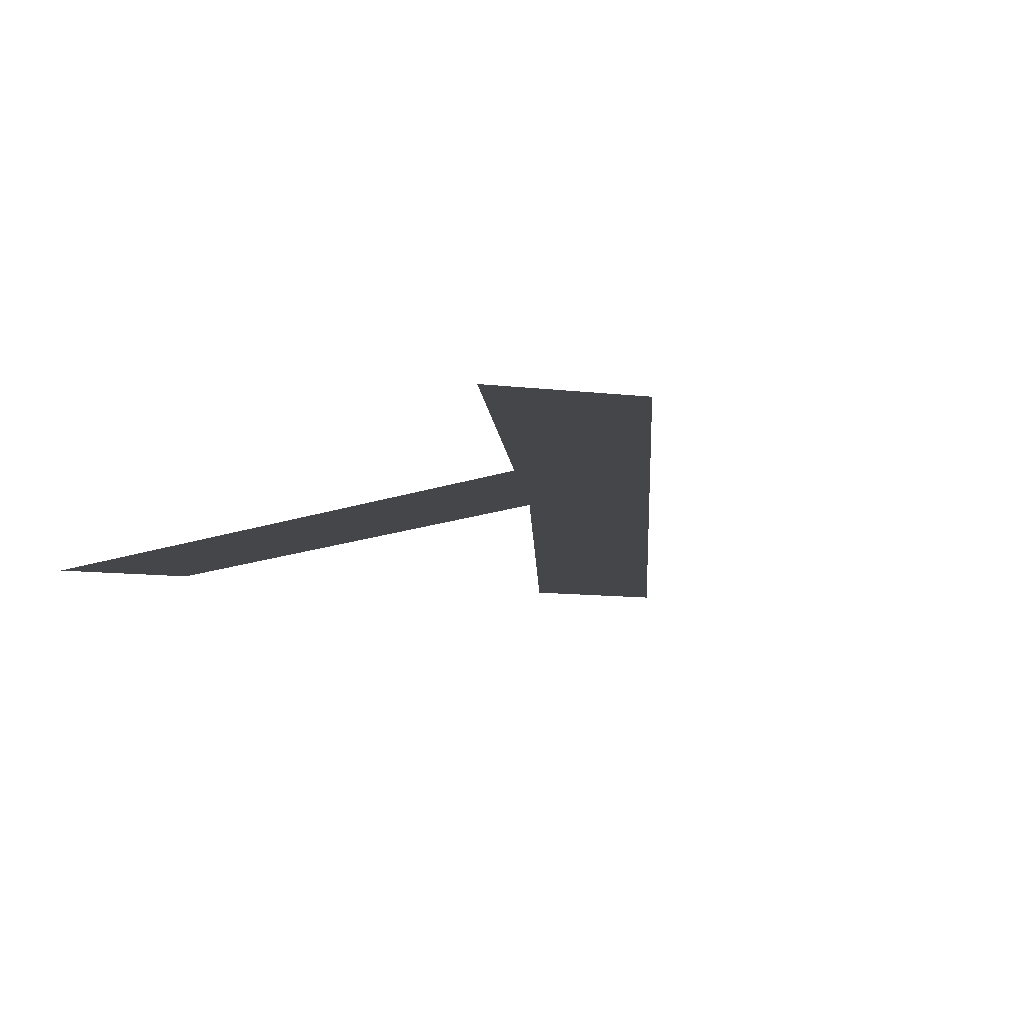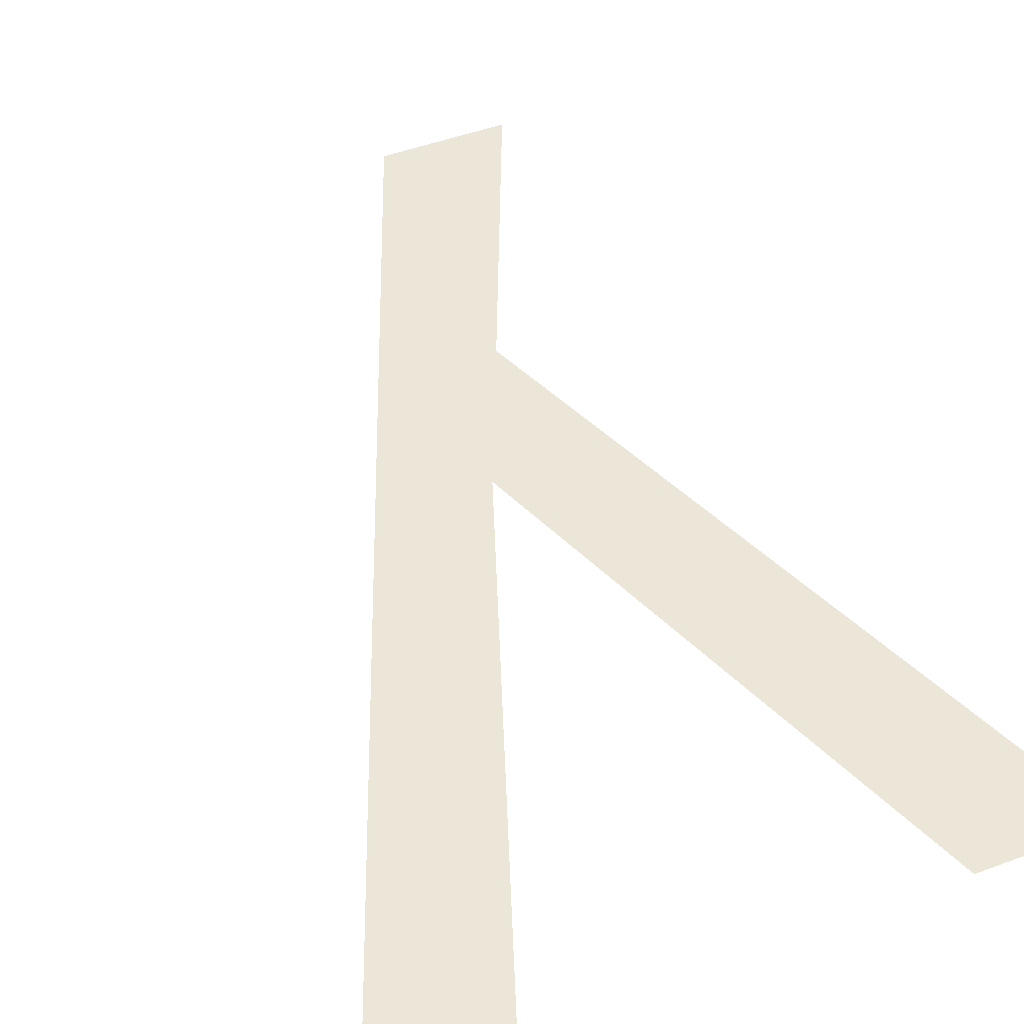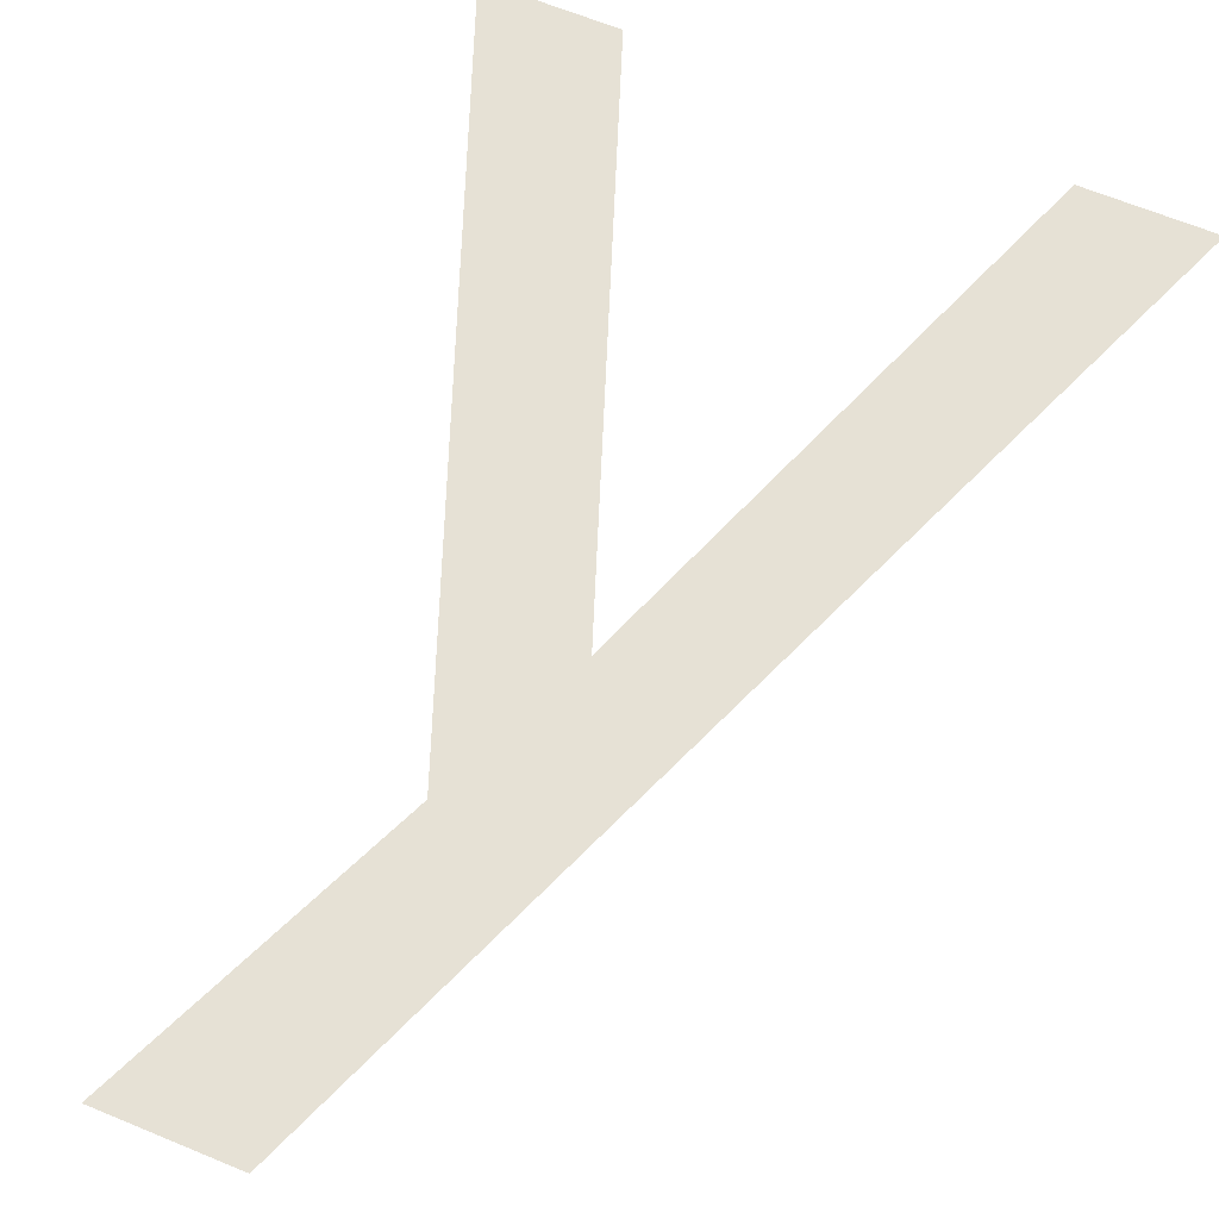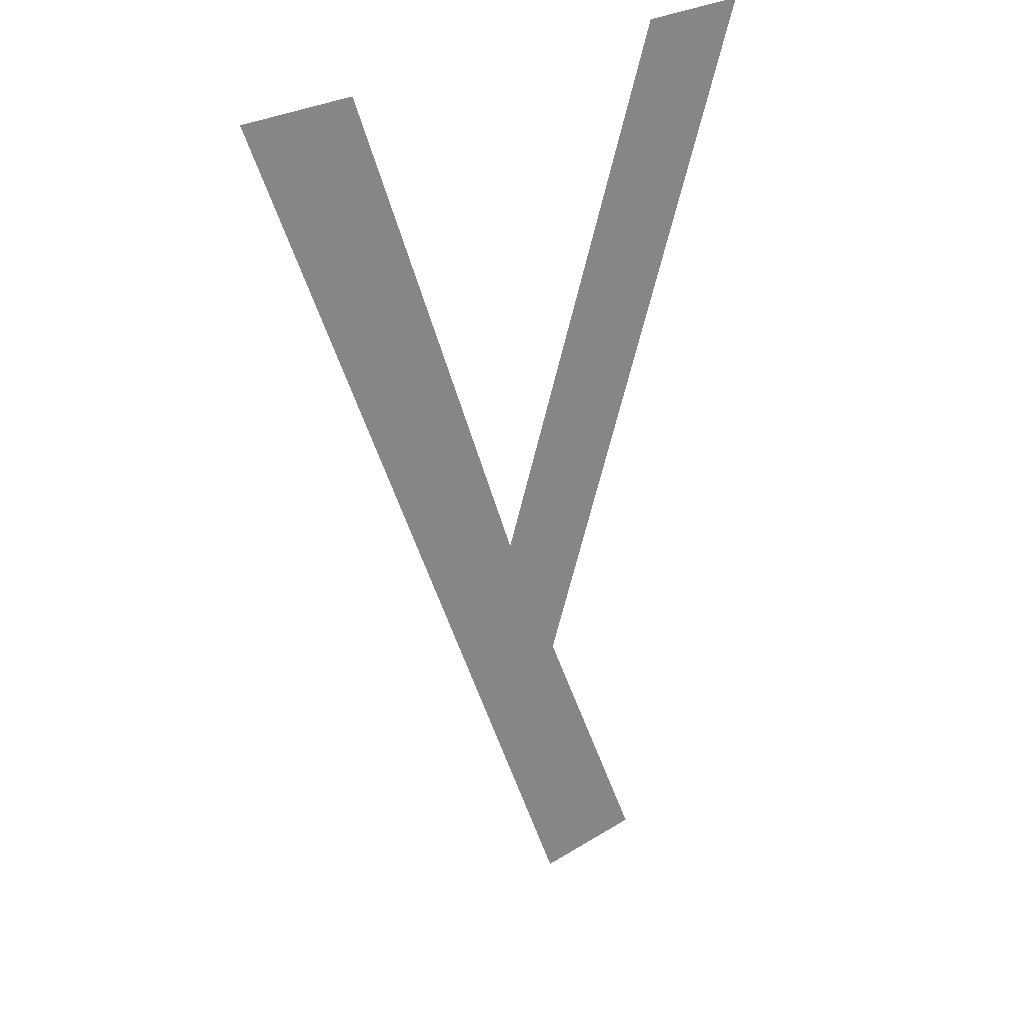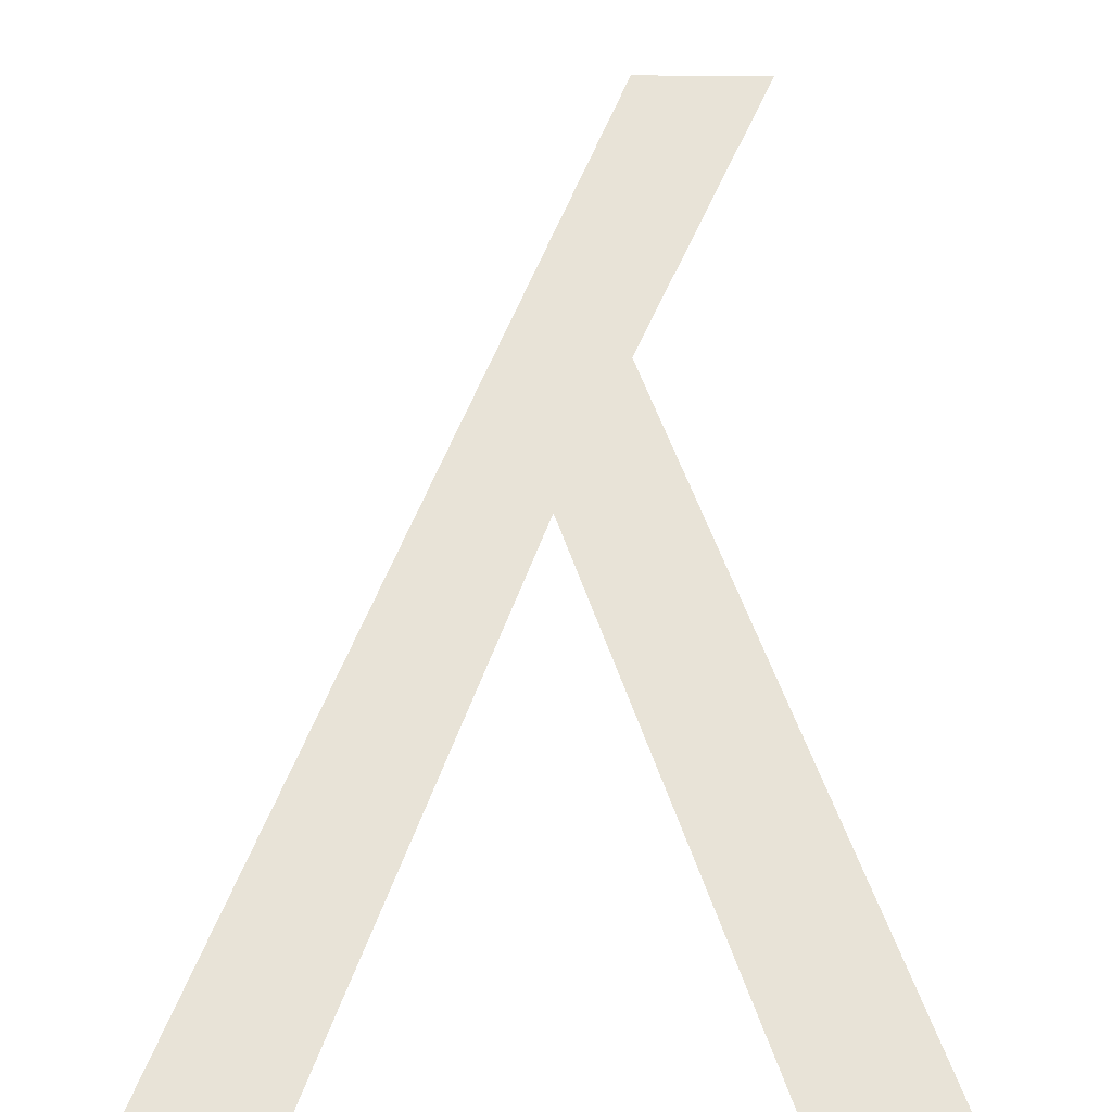
<metadata>
{"format":"obj","ext":"obj","renderer":"f3d","projection":"perspective","resolution":1024,"background":"white","views":[{"elev":-9.6,"azim":-18.7,"up":"+Z"},{"elev":48.9,"azim":157.6,"up":"+Z"},{"elev":64.5,"azim":22.7,"up":"+Z"},{"elev":27.4,"azim":136.4,"up":"+Y"},{"elev":62.1,"azim":-179.4,"up":"+Z"}]}
</metadata>
<code>
o #ID55
v 0.376 -0.4432 0.08456
v 0.3795 -0.4614 0.08456
v 0.3725 -0.4432 0.08456
v 0.3812 -0.4574 0.08456
v 0.3795 -0.4693 0.08456
v 0.3897 -0.4432 0.08456
v 0.3864 -0.4432 0.08456
v 0.376 -0.4693 0.08456
v 0.3795 -0.4614 0.08456
v 0.376 -0.4693 0.08456
v 0.3795 -0.4693 0.08456
v 0.3864 -0.4432 0.08456
v 0.3812 -0.4574 0.08456
v 0.3897 -0.4432 0.08456
v 0.376 -0.4432 0.08456
v 0.3725 -0.4432 0.08456
f 1 2 3
f 2 1 4
f 2 4 5
f 5 4 6
f 6 4 7
f 5 8 2
f 9 10 11
f 12 13 14
f 14 13 11
f 11 13 9
f 13 15 9
f 16 9 15

</code>
